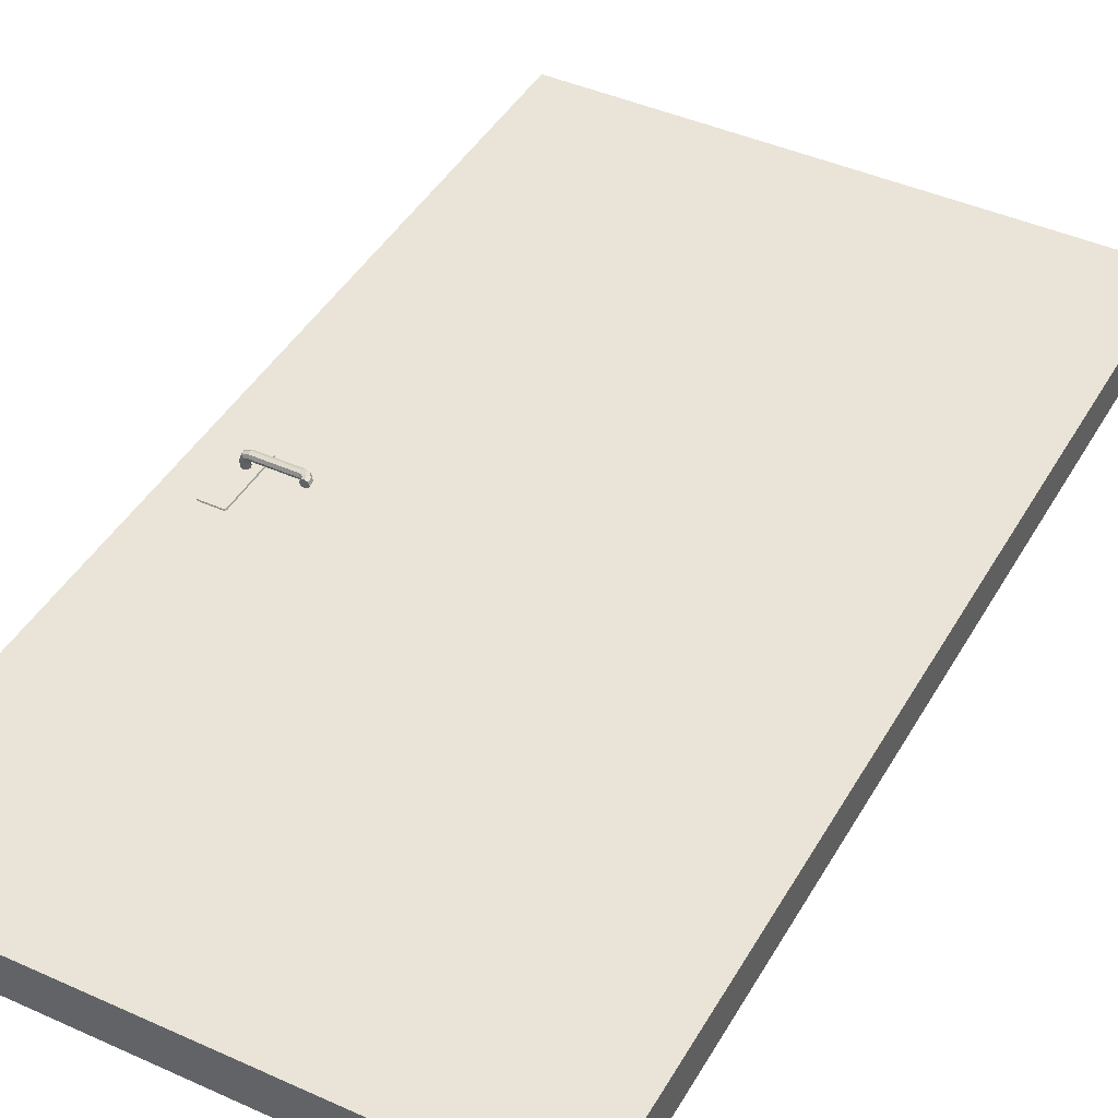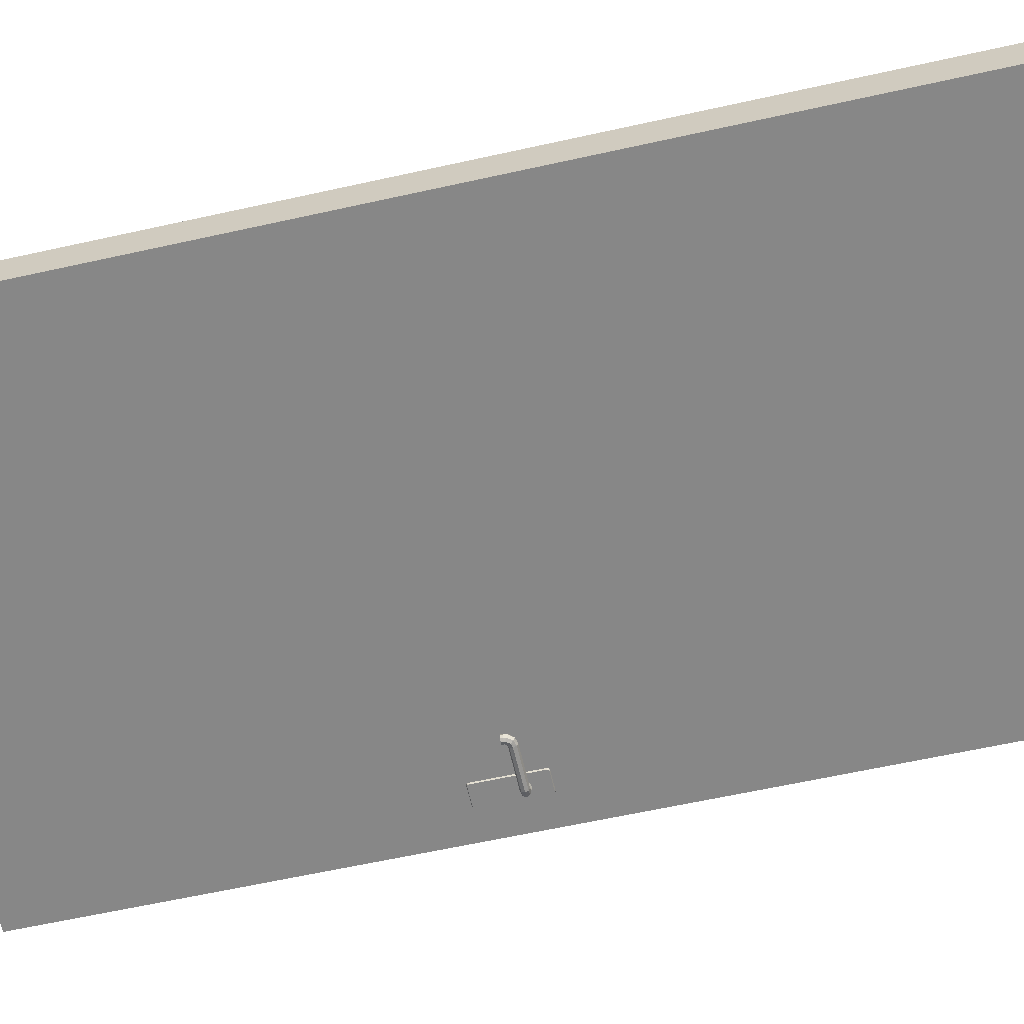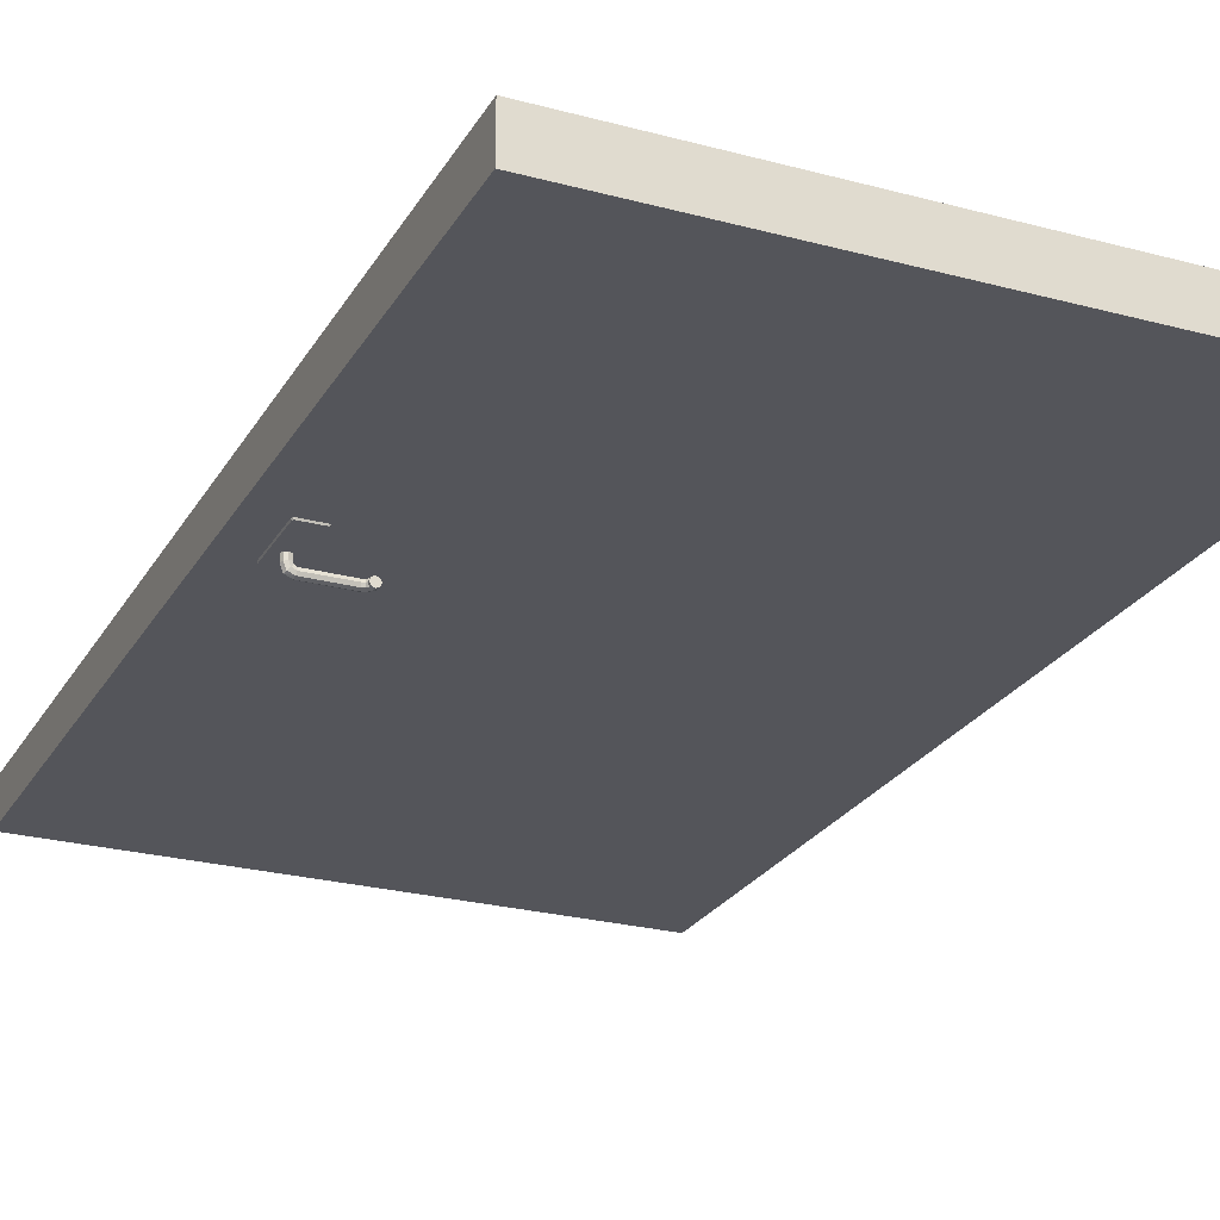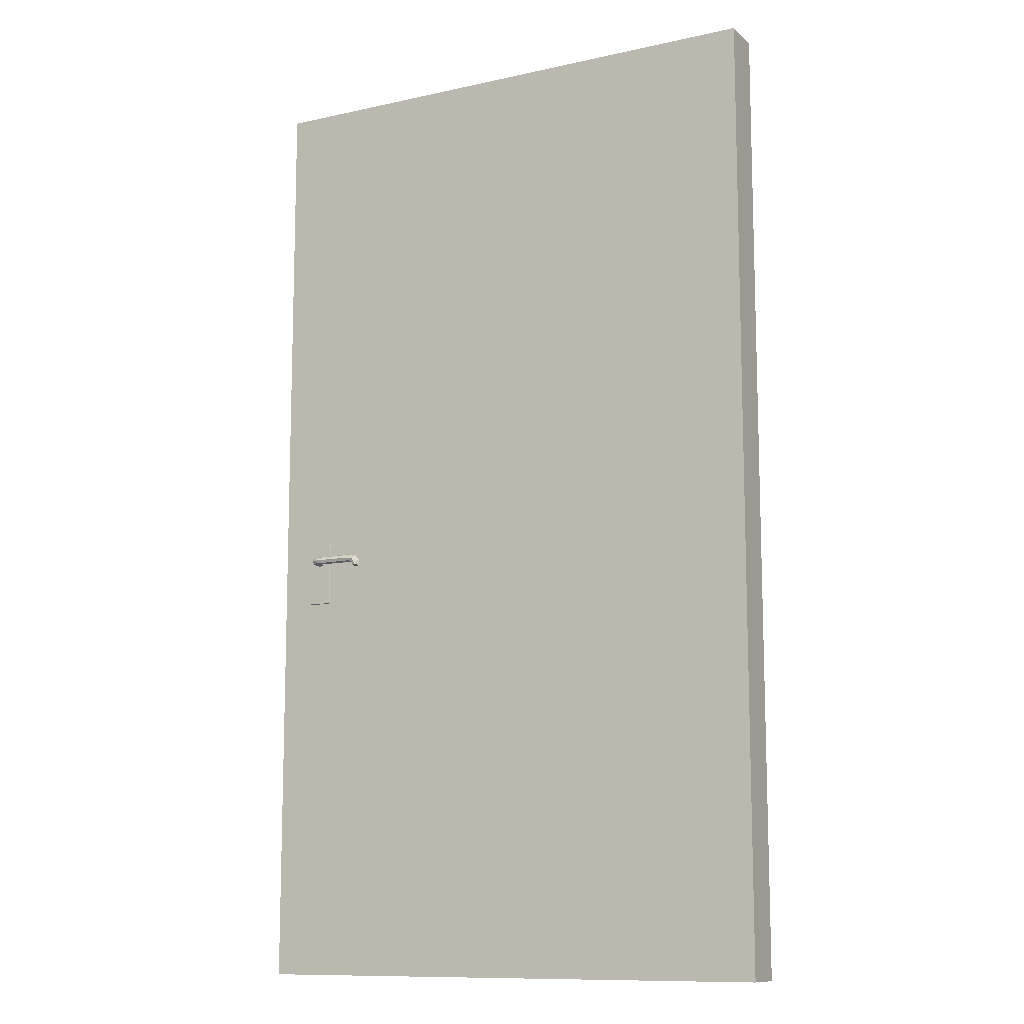
<metadata>
{"format":"obj","ext":"obj","renderer":"f3d","projection":"perspective","resolution":1024,"background":"white","views":[{"elev":43.3,"azim":28.0,"up":"+Z"},{"elev":-62.4,"azim":102.7,"up":"+Z"},{"elev":-24.9,"azim":-23.7,"up":"+Z"},{"elev":-11.2,"azim":28.4,"up":"+Y"}]}
</metadata>
<code>
o Door_v_ilev_fib_door1_s.008
v -1.3 -1.15 -0.04981
v -1.3 -1.007 -0.04981
v 0 -1.007 -0.04981
v 0 -1.15 -0.04981
v -1.3 1.15 0.05029
v 0 1.15 0.05029
v 0 1.15 -0.04981
v -1.3 1.15 -0.04981
v 0 -1.007 -0.04981
v 0 -1.007 0.05029
v 0 -1.15 0.05029
v 0 -1.15 -0.04981
v 0 -1.15 0.05029
v -1.3 -1.15 0.05029
v -1.3 -1.15 -0.04981
v 0 -1.15 -0.04981
v -1.3 1.004 -0.04981
v -1.3 1.004 0.05029
v -1.3 1.15 0.05029
v -1.3 1.15 -0.04981
v 0 -1.15 0.05029
v 0 -1.007 0.05029
v -1.3 -1.007 0.05029
v -1.3 -1.15 0.05029
v -1.3 1.15 -0.04981
v 0 1.15 -0.04981
v 0 1.004 -0.04981
v -1.3 1.004 -0.04981
v 0 1.15 -0.04981
v 0 1.15 0.05029
v 0 1.004 0.05029
v 0 1.004 -0.04981
v -1.3 -1.007 -0.04981
v -1.3 -1.007 0.05029
v -1.3 1.004 0.05029
v -1.3 1.004 -0.04981
v 0 1.15 0.05029
v -1.3 1.15 0.05029
v -1.3 1.004 0.05029
v 0 1.004 0.05029
v -1.3 1.004 -0.04981
v 0 1.004 -0.04981
v 0 -1.007 -0.04981
v -1.3 -1.007 -0.04981
v 0 1.004 -0.04981
v 0 1.004 0.05029
v 0 -1.007 0.05029
v 0 -1.007 -0.04981
v 0 1.004 0.05029
v -1.3 1.004 0.05029
v -1.3 -1.007 0.05029
v 0 -1.007 0.05029
v -1.3 -1.15 -0.04981
v -1.3 -1.15 0.05029
v -1.3 -1.007 0.05029
v -1.3 -1.007 -0.04981
v -1.301 -0.06201 0.01953
v -1.301 -0.06201 -0.01758
v -1.301 -0.1221 -0.01758
v -1.301 -0.1221 0.01953
v -1.301 -0.1821 -0.01758
v -1.301 -0.1821 0.01953
f 3 1 2
f 1 3 4
f 7 5 6
f 5 7 8
f 11 9 10
f 9 11 12
f 15 13 14
f 13 15 16
f 19 17 18
f 17 19 20
f 23 21 22
f 21 23 24
f 27 25 26
f 25 27 28
f 31 29 30
f 29 31 32
f 35 33 34
f 33 35 36
f 39 37 38
f 37 39 40
f 43 41 42
f 41 43 44
f 47 45 46
f 45 47 48
f 51 49 50
f 49 51 52
f 55 53 54
f 53 55 56
f 59 57 58
f 57 59 60
f 61 60 59
f 60 61 62
o Handle01_v_ilev_fib_door1_s.006
v -1.073 -0.1147 0.07471
v -1.076 -0.1147 0.08154
v -1.076 -0.1099 0.08154
v -1.073 -0.1089 0.07471
v -1.065 -0.1147 0.07178
v -1.078 -0.1064 0.08154
v -1.065 -0.1089 0.07178
v -1.066 -0.1055 0.07178
v -1.077 -0.104 0.07471
v -1.083 -0.105 0.08154
v -1.072 -0.09766 0.07178
v -1.083 -0.1021 0.07471
v -1.18 -0.105 0.08203
v -1.082 -0.09521 0.07178
v -1.059 -0.1147 0.07471
v -1.065 -0.1089 0.07178
v -1.059 -0.1084 0.07471
v -1.066 -0.1055 0.07178
v -1.06 -0.1025 0.07471
v -1.072 -0.09766 0.07178
v -1.068 -0.0918 0.07471
v -1.081 -0.08789 0.07471
v -1.056 -0.1147 0.08154
v -1.059 -0.1084 0.07471
v -1.056 -0.1084 0.08154
v -1.059 -0.1147 0.08887
v -1.06 -0.1025 0.07471
v -1.059 -0.1084 0.08887
v -1.065 -0.1147 0.0918
v -1.057 -0.1011 0.08154
v -1.068 -0.0918 0.07471
v -1.065 -0.1089 0.0918
v -1.073 -0.1147 0.08887
v -1.06 -0.1025 0.08887
v -1.067 -0.08887 0.08154
v -1.073 -0.1089 0.08887
v -1.066 -0.1055 0.0918
v -1.066 -0.1055 0.0918
v -1.076 -0.1147 0.08154
v -1.073 -0.1089 0.08887
v -1.076 -0.1099 0.08154
v -1.077 -0.104 0.08887
v -1.078 -0.1064 0.08154
v -1.083 -0.1021 0.08887
v -1.083 -0.105 0.08154
v -1.181 -0.1021 0.08887
v -1.195 -0.1021 0.08301
v -1.189 -0.105 0.07764
v -1.201 -0.1021 0.06934
v -1.194 -0.105 0.06787
v -1.201 -0.1021 0.04981
v -1.194 -0.105 0.04981
v -1.178 -0.1021 0.07471
v -1.178 -0.09521 0.07178
v -1.184 -0.1021 0.07227
v -1.194 -0.105 0.06787
v -1.187 -0.1021 0.06641
v -1.187 -0.1021 0.04981
v -1.184 -0.09521 0.04981
v -1.184 -0.09521 0.06592
v -1.187 -0.1021 0.06641
v -1.184 -0.09521 0.04981
v -1.187 -0.08789 0.04981
v -1.182 -0.09521 0.07031
v -1.184 -0.1021 0.07227
v -1.178 -0.09521 0.07178
v -1.184 -0.08789 0.07227
v -1.178 -0.08789 0.07471
v -1.187 -0.08789 0.06641
v -1.193 -0.08496 0.04981
v -1.081 -0.08496 0.08154
v -1.18 -0.08496 0.08154
v -1.184 -0.08789 0.07227
v -1.193 -0.08496 0.06787
v -1.201 -0.08789 0.04981
v -1.189 -0.08496 0.07764
v -1.201 -0.08789 0.06934
v -1.195 -0.08789 0.08301
v -1.181 -0.08789 0.08887
v -1.195 -0.08789 0.08301
v -1.081 -0.08789 0.08887
v -1.081 -0.08496 0.08154
v -1.182 -0.09473 0.0918
v -1.197 -0.09473 0.08545
v -1.082 -0.09521 0.0918
v -1.201 -0.08789 0.06934
v -1.204 -0.09473 0.04981
v -1.201 -0.1021 0.06934
v -1.204 -0.09473 0.06982
v -1.195 -0.1021 0.08301
v -1.181 -0.1021 0.08887
v -1.182 -0.09473 0.0918
v -1.083 -0.1021 0.08887
v -1.077 -0.104 0.08887
v -1.072 -0.09766 0.0918
v -1.072 -0.09766 0.0918
v -1.068 -0.0918 0.08887
v -1.065 -0.1147 0.0918
v -1.073 -0.1147 0.08887
v -1.076 -0.1147 0.08154
v -1.073 -0.1147 0.07471
v -1.065 -0.1147 0.07178
v -1.059 -0.1147 0.07471
v -1.056 -0.1147 0.08154
v -1.059 -0.1147 0.08887
f 65 63 64
f 63 65 66
f 66 67 63
f 68 66 65
f 67 66 69
f 70 69 66
f 66 68 71
f 71 70 66
f 72 71 68
f 70 71 73
f 71 72 74
f 74 73 71
f 75 74 72
f 73 74 76
f 78 77 67
f 77 78 79
f 80 79 78
f 79 80 81
f 82 81 80
f 81 82 83
f 76 83 82
f 83 76 84
f 86 85 77
f 85 86 87
f 87 88 85
f 89 87 86
f 88 87 90
f 90 91 88
f 87 89 92
f 92 90 87
f 93 92 89
f 91 90 94
f 94 95 91
f 90 92 96
f 96 94 90
f 92 93 97
f 97 96 92
f 84 97 93
f 95 94 98
f 99 98 94
f 94 96 100
f 102 101 95
f 101 102 103
f 104 103 102
f 103 104 105
f 106 105 104
f 105 106 107
f 108 107 106
f 107 108 75
f 109 75 108
f 75 109 110
f 111 110 109
f 110 111 112
f 113 112 111
f 112 113 114
f 110 115 75
f 74 75 115
f 115 76 74
f 76 115 116
f 115 110 117
f 118 117 110
f 117 118 119
f 114 119 118
f 119 114 120
f 122 120 121
f 120 122 123
f 125 122 124
f 126 123 122
f 123 126 127
f 127 128 115
f 128 127 126
f 128 84 76
f 122 129 126
f 126 130 128
f 130 126 129
f 84 128 130
f 129 122 131
f 122 125 131
f 132 131 125
f 130 133 84
f 97 84 133
f 133 130 134
f 135 134 130
f 131 132 136
f 137 136 132
f 131 138 135
f 138 131 136
f 134 135 138
f 136 137 139
f 140 136 139
f 136 140 138
f 138 141 134
f 141 138 142
f 143 134 141
f 134 143 144
f 140 145 141
f 145 140 146
f 147 141 145
f 141 147 143
f 148 146 140
f 149 148 137
f 150 149 113
f 148 149 151
f 149 150 151
f 146 148 151
f 152 151 150
f 151 152 146
f 153 146 152
f 146 153 154
f 155 154 153
f 154 155 147
f 156 147 155
f 147 156 157
f 98 157 156
f 157 98 100
f 158 143 147
f 100 159 158
f 143 158 159
f 159 100 96
f 159 144 143
f 96 97 159
f 144 159 97
f 162 160 161
f 163 160 162
f 164 160 163
f 165 160 164
f 166 160 165
f 167 160 166
o Frame.001_v_ilev_fib_door1_s.007
v -1.218 -0.2031 0.05322
v -1.22 -0.2021 0.05322
v -1.222 -0.2031 0.04981
v -1.218 -0.2046 0.04981
v -1.169 -0.2031 0.05322
v -1.169 -0.2046 0.04981
v -1.223 -0.1992 0.04981
v -1.22 -0.2021 0.05322
v -1.167 -0.2021 0.05322
v -1.222 -0.1992 0.05322
v -1.166 -0.2031 0.04981
v -1.218 -0.2031 0.05322
v -1.166 -0.1992 0.05322
v -1.164 -0.1992 0.04981
v -1.223 -0.04932 0.04981
v -1.223 -0.1992 0.04981
v -1.166 -0.04932 0.05322
v -1.164 -0.04932 0.04981
v -1.222 -0.04932 0.05322
v -1.222 -0.04541 0.04981
v -1.167 -0.04639 0.05322
v -1.166 -0.04541 0.04981
v -1.169 -0.04541 0.05322
v -1.169 -0.04394 0.04981
v -1.22 -0.04639 0.05322
v -1.218 -0.04394 0.04981
v -1.218 -0.04541 0.05322
f 170 168 169
f 168 170 171
f 171 172 168
f 172 171 173
f 175 174 170
f 173 176 172
f 174 175 177
f 176 173 178
f 176 179 172
f 178 180 176
f 180 179 176
f 180 178 181
f 177 182 183
f 181 184 180
f 184 181 185
f 182 177 186
f 175 186 177
f 179 186 175
f 186 187 182
f 185 188 184
f 188 180 184
f 188 185 189
f 190 179 180
f 190 180 188
f 189 190 188
f 190 186 179
f 190 189 191
f 187 186 192
f 192 186 190
f 192 193 187
f 191 194 190
f 192 190 194
f 194 191 193
f 193 192 194
o Handle02_v_ilev_fib_door1_s.009
v -1.073 -0.1147 -0.07471
v -1.076 -0.1147 -0.08154
v -1.076 -0.1099 -0.08154
v -1.073 -0.1089 -0.07471
v -1.065 -0.1147 -0.07178
v -1.078 -0.1064 -0.08154
v -1.065 -0.1089 -0.07178
v -1.066 -0.1055 -0.07178
v -1.077 -0.104 -0.07471
v -1.083 -0.105 -0.08154
v -1.072 -0.09766 -0.07178
v -1.083 -0.1021 -0.07471
v -1.18 -0.105 -0.08203
v -1.082 -0.09521 -0.07178
v -1.059 -0.1147 -0.07471
v -1.065 -0.1089 -0.07178
v -1.059 -0.1084 -0.07471
v -1.066 -0.1055 -0.07178
v -1.06 -0.1025 -0.07471
v -1.072 -0.09766 -0.07178
v -1.068 -0.0918 -0.07471
v -1.081 -0.08789 -0.07471
v -1.056 -0.1147 -0.08154
v -1.059 -0.1084 -0.07471
v -1.056 -0.1084 -0.08154
v -1.059 -0.1147 -0.08887
v -1.06 -0.1025 -0.07471
v -1.059 -0.1084 -0.08887
v -1.065 -0.1147 -0.0918
v -1.057 -0.1011 -0.08154
v -1.068 -0.0918 -0.07471
v -1.065 -0.1089 -0.0918
v -1.073 -0.1147 -0.08887
v -1.06 -0.1025 -0.08887
v -1.067 -0.08887 -0.08154
v -1.073 -0.1089 -0.08887
v -1.066 -0.1055 -0.0918
v -1.066 -0.1055 -0.0918
v -1.076 -0.1147 -0.08154
v -1.073 -0.1089 -0.08887
v -1.076 -0.1099 -0.08154
v -1.077 -0.104 -0.08887
v -1.078 -0.1064 -0.08154
v -1.083 -0.1021 -0.08887
v -1.083 -0.105 -0.08154
v -1.181 -0.1021 -0.08887
v -1.195 -0.1021 -0.08301
v -1.189 -0.105 -0.07764
v -1.201 -0.1021 -0.06934
v -1.194 -0.105 -0.06787
v -1.201 -0.1021 -0.04981
v -1.194 -0.105 -0.04981
v -1.178 -0.1021 -0.07471
v -1.178 -0.09521 -0.07178
v -1.184 -0.1021 -0.07227
v -1.194 -0.105 -0.06787
v -1.187 -0.1021 -0.06641
v -1.187 -0.1021 -0.04981
v -1.184 -0.09521 -0.04981
v -1.184 -0.09521 -0.06592
v -1.187 -0.1021 -0.06641
v -1.184 -0.09521 -0.04981
v -1.187 -0.08789 -0.04981
v -1.182 -0.09521 -0.07031
v -1.184 -0.1021 -0.07227
v -1.178 -0.09521 -0.07178
v -1.184 -0.08789 -0.07227
v -1.178 -0.08789 -0.07471
v -1.187 -0.08789 -0.06641
v -1.193 -0.08496 -0.04981
v -1.081 -0.08496 -0.08154
v -1.18 -0.08496 -0.08154
v -1.184 -0.08789 -0.07227
v -1.193 -0.08496 -0.06787
v -1.201 -0.08789 -0.04981
v -1.189 -0.08496 -0.07764
v -1.201 -0.08789 -0.06934
v -1.195 -0.08789 -0.08301
v -1.181 -0.08789 -0.08887
v -1.195 -0.08789 -0.08301
v -1.081 -0.08789 -0.08887
v -1.081 -0.08496 -0.08154
v -1.182 -0.09473 -0.0918
v -1.197 -0.09473 -0.08545
v -1.082 -0.09521 -0.0918
v -1.201 -0.08789 -0.06934
v -1.204 -0.09473 -0.04981
v -1.201 -0.1021 -0.06934
v -1.204 -0.09473 -0.06982
v -1.195 -0.1021 -0.08301
v -1.181 -0.1021 -0.08887
v -1.182 -0.09473 -0.0918
v -1.083 -0.1021 -0.08887
v -1.077 -0.104 -0.08887
v -1.072 -0.09766 -0.0918
v -1.072 -0.09766 -0.0918
v -1.068 -0.0918 -0.08887
v -1.065 -0.1147 -0.0918
v -1.073 -0.1147 -0.08887
v -1.076 -0.1147 -0.08154
v -1.073 -0.1147 -0.07471
v -1.065 -0.1147 -0.07178
v -1.059 -0.1147 -0.07471
v -1.056 -0.1147 -0.08154
v -1.059 -0.1147 -0.08887
f 197 196 195
f 195 198 197
f 198 195 199
f 200 197 198
f 199 201 198
f 202 198 201
f 198 203 200
f 203 198 202
f 204 200 203
f 202 205 203
f 203 206 204
f 206 203 205
f 207 204 206
f 205 208 206
f 210 199 209
f 209 211 210
f 212 210 211
f 211 213 212
f 214 212 213
f 213 215 214
f 208 214 215
f 215 216 208
f 218 209 217
f 217 219 218
f 219 217 220
f 221 218 219
f 220 222 219
f 222 220 223
f 219 224 221
f 224 219 222
f 225 221 224
f 223 226 222
f 226 223 227
f 222 228 224
f 228 222 226
f 224 229 225
f 229 224 228
f 216 225 229
f 227 230 226
f 231 226 230
f 226 232 228
f 234 227 233
f 233 235 234
f 236 234 235
f 235 237 236
f 238 236 237
f 237 239 238
f 240 238 239
f 239 207 240
f 241 240 207
f 207 242 241
f 243 241 242
f 242 244 243
f 245 243 244
f 244 246 245
f 242 207 247
f 206 247 207
f 247 206 208
f 208 248 247
f 247 249 242
f 250 242 249
f 249 251 250
f 246 250 251
f 251 252 246
f 254 253 252
f 252 255 254
f 257 256 254
f 258 254 255
f 255 259 258
f 259 247 260
f 260 258 259
f 260 208 216
f 254 258 261
f 258 260 262
f 262 261 258
f 216 262 260
f 261 263 254
f 254 263 257
f 264 257 263
f 262 216 265
f 229 265 216
f 265 266 262
f 267 262 266
f 263 268 264
f 269 264 268
f 263 267 270
f 270 268 263
f 266 270 267
f 268 271 269
f 272 271 268
f 268 270 272
f 270 266 273
f 273 274 270
f 275 273 266
f 266 276 275
f 272 273 277
f 277 278 272
f 279 277 273
f 273 275 279
f 280 272 278
f 281 269 280
f 282 245 281
f 280 283 281
f 281 283 282
f 278 283 280
f 284 282 283
f 283 278 284
f 285 284 278
f 278 286 285
f 287 285 286
f 286 279 287
f 288 287 279
f 279 289 288
f 230 288 289
f 289 232 230
f 290 279 275
f 232 290 291
f 275 291 290
f 291 228 232
f 291 275 276
f 228 291 229
f 276 229 291
f 294 293 292
f 295 294 292
f 296 295 292
f 297 296 292
f 298 297 292
f 299 298 292
o Frame_v_ilev_fib_door1_s.000
v -1.218 -0.2031 -0.05418
v -1.22 -0.2021 -0.05418
v -1.222 -0.2031 -0.05076
v -1.218 -0.2046 -0.05076
v -1.169 -0.2031 -0.05418
v -1.169 -0.2046 -0.05076
v -1.223 -0.1992 -0.05076
v -1.22 -0.2021 -0.05418
v -1.167 -0.2021 -0.05418
v -1.222 -0.1992 -0.05418
v -1.166 -0.2031 -0.05076
v -1.218 -0.2031 -0.05418
v -1.166 -0.1992 -0.05418
v -1.164 -0.1992 -0.05076
v -1.223 -0.04932 -0.05076
v -1.223 -0.1992 -0.05076
v -1.166 -0.04932 -0.05418
v -1.164 -0.04932 -0.05076
v -1.222 -0.04932 -0.05418
v -1.222 -0.04541 -0.05076
v -1.167 -0.04639 -0.05418
v -1.166 -0.04541 -0.05076
v -1.169 -0.04541 -0.05418
v -1.169 -0.04394 -0.05076
v -1.22 -0.04639 -0.05418
v -1.218 -0.04394 -0.05076
v -1.218 -0.04541 -0.05418
f 302 301 300
f 300 303 302
f 303 300 304
f 304 305 303
f 307 302 306
f 305 304 308
f 306 309 307
f 308 310 305
f 308 304 311
f 310 308 312
f 312 308 311
f 312 313 310
f 309 315 314
f 313 312 316
f 316 317 313
f 314 318 309
f 307 309 318
f 311 307 318
f 318 314 319
f 317 316 320
f 320 316 312
f 320 321 317
f 322 312 311
f 322 320 312
f 321 320 322
f 322 311 318
f 322 323 321
f 319 324 318
f 324 322 318
f 324 319 325
f 323 322 326
f 324 326 322
f 326 325 323
f 325 326 324

</code>
